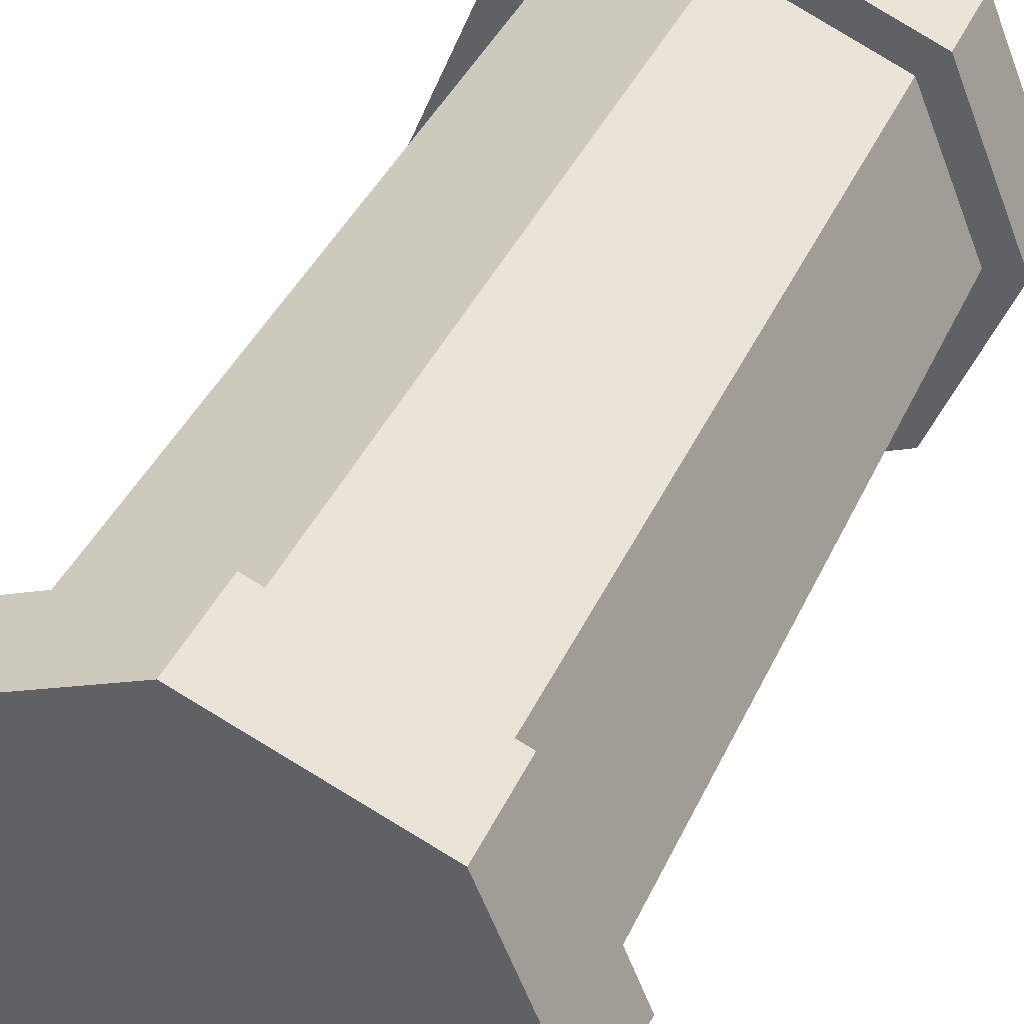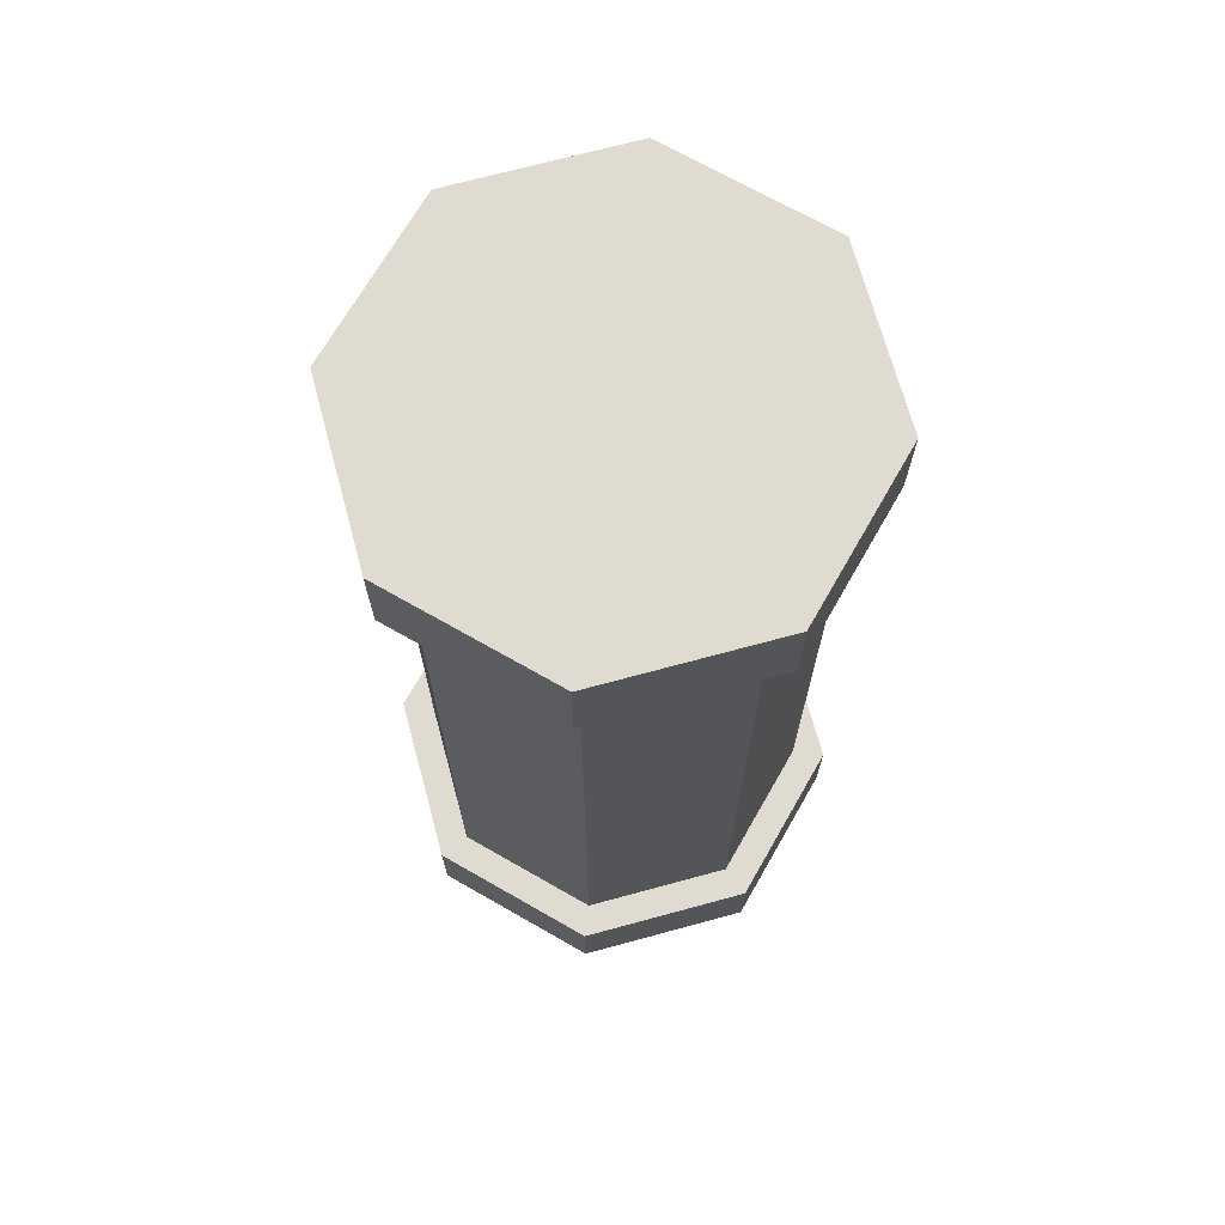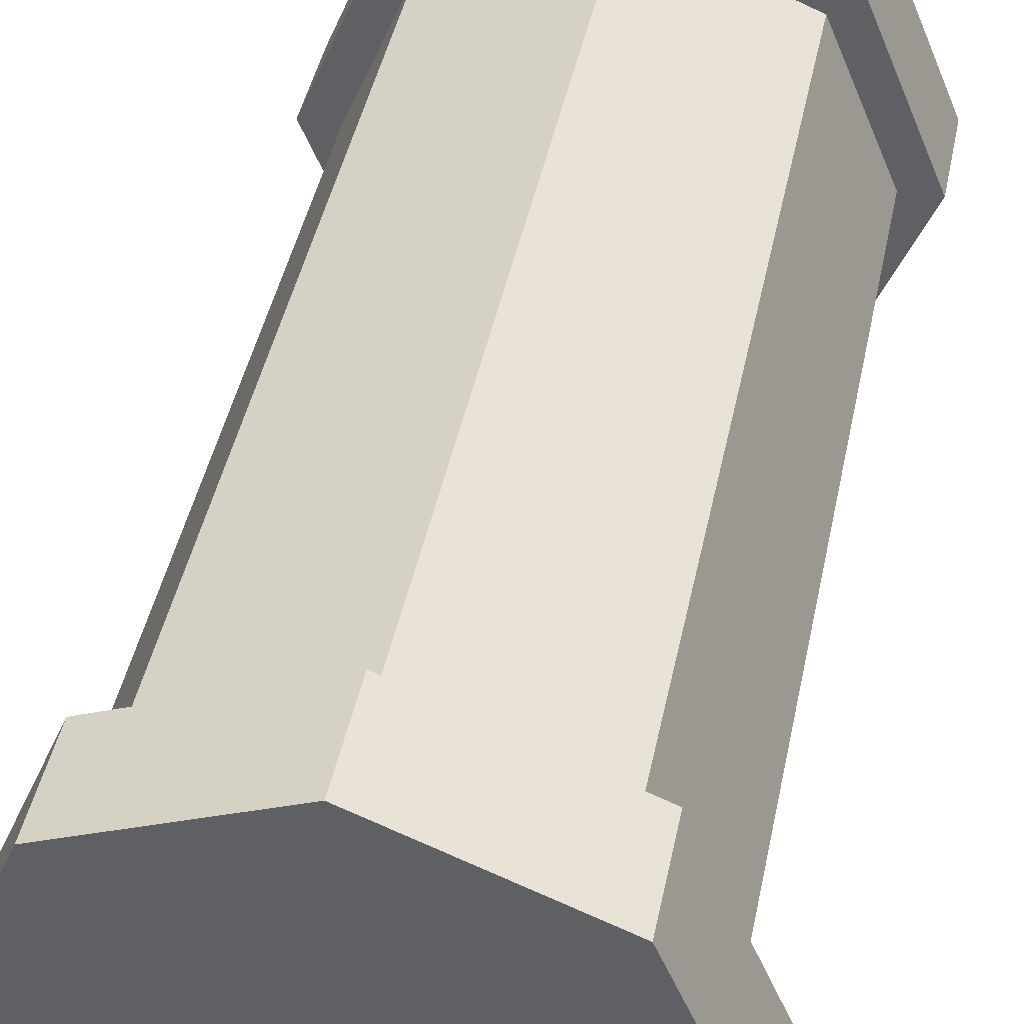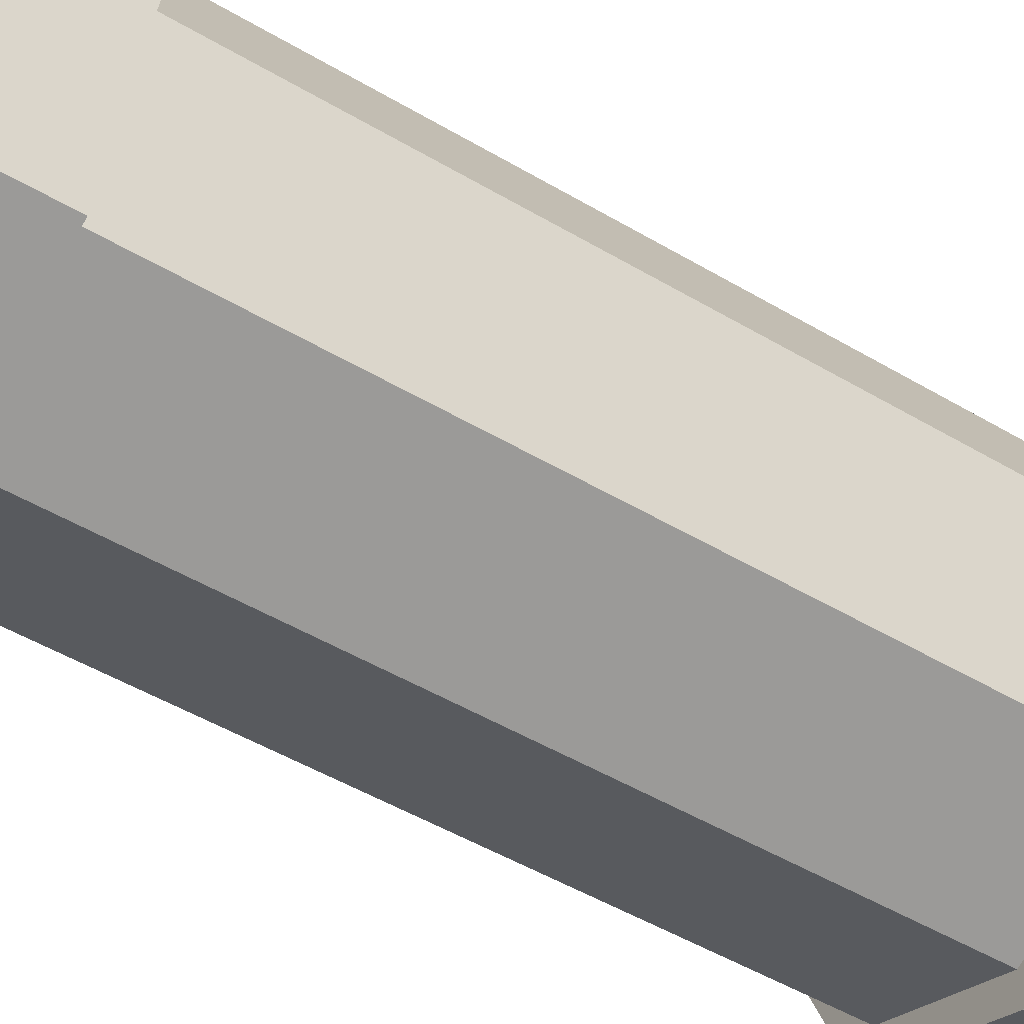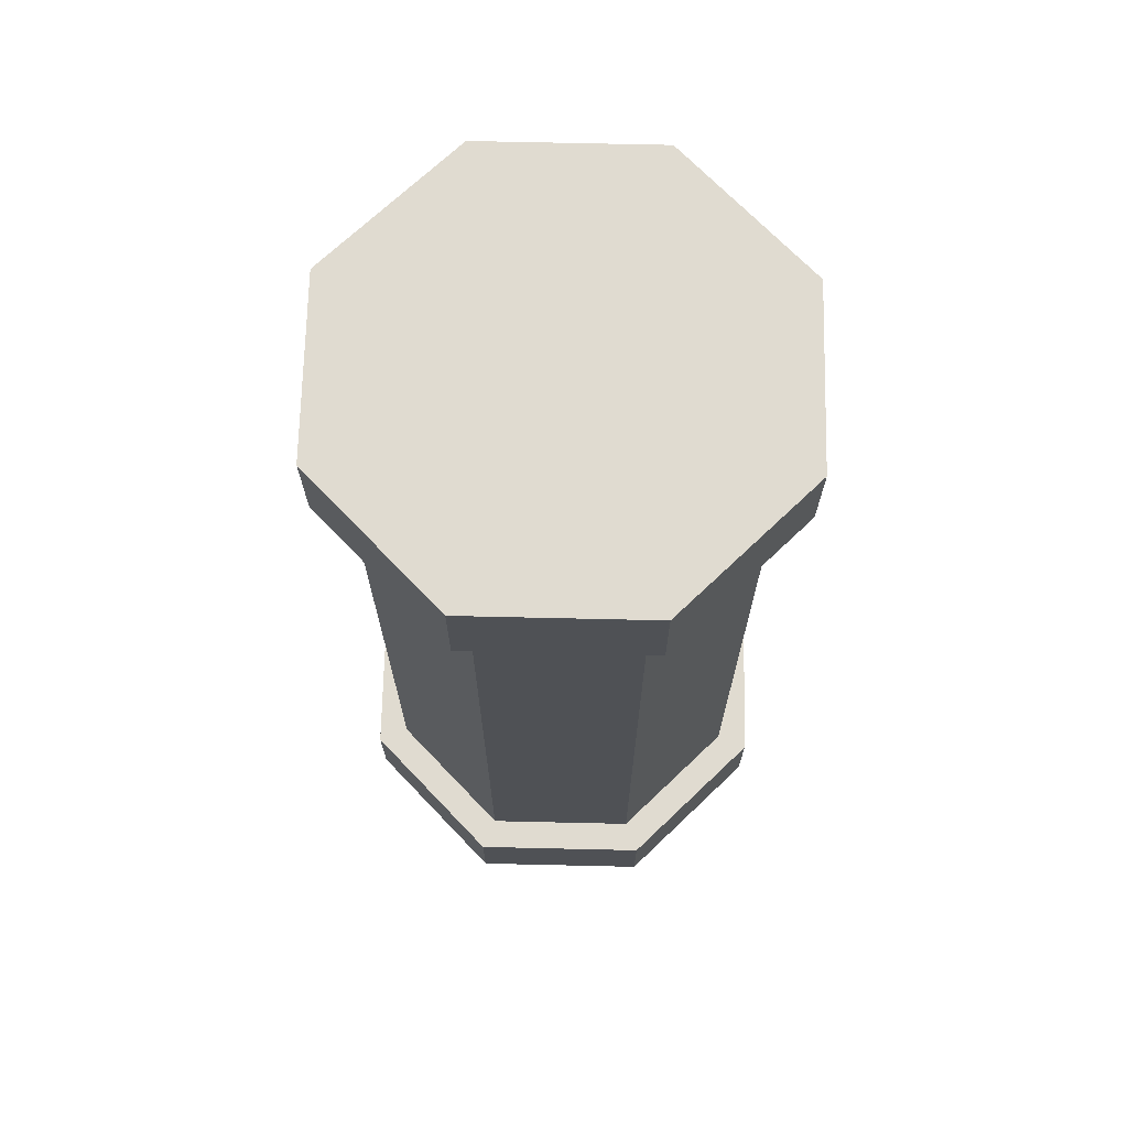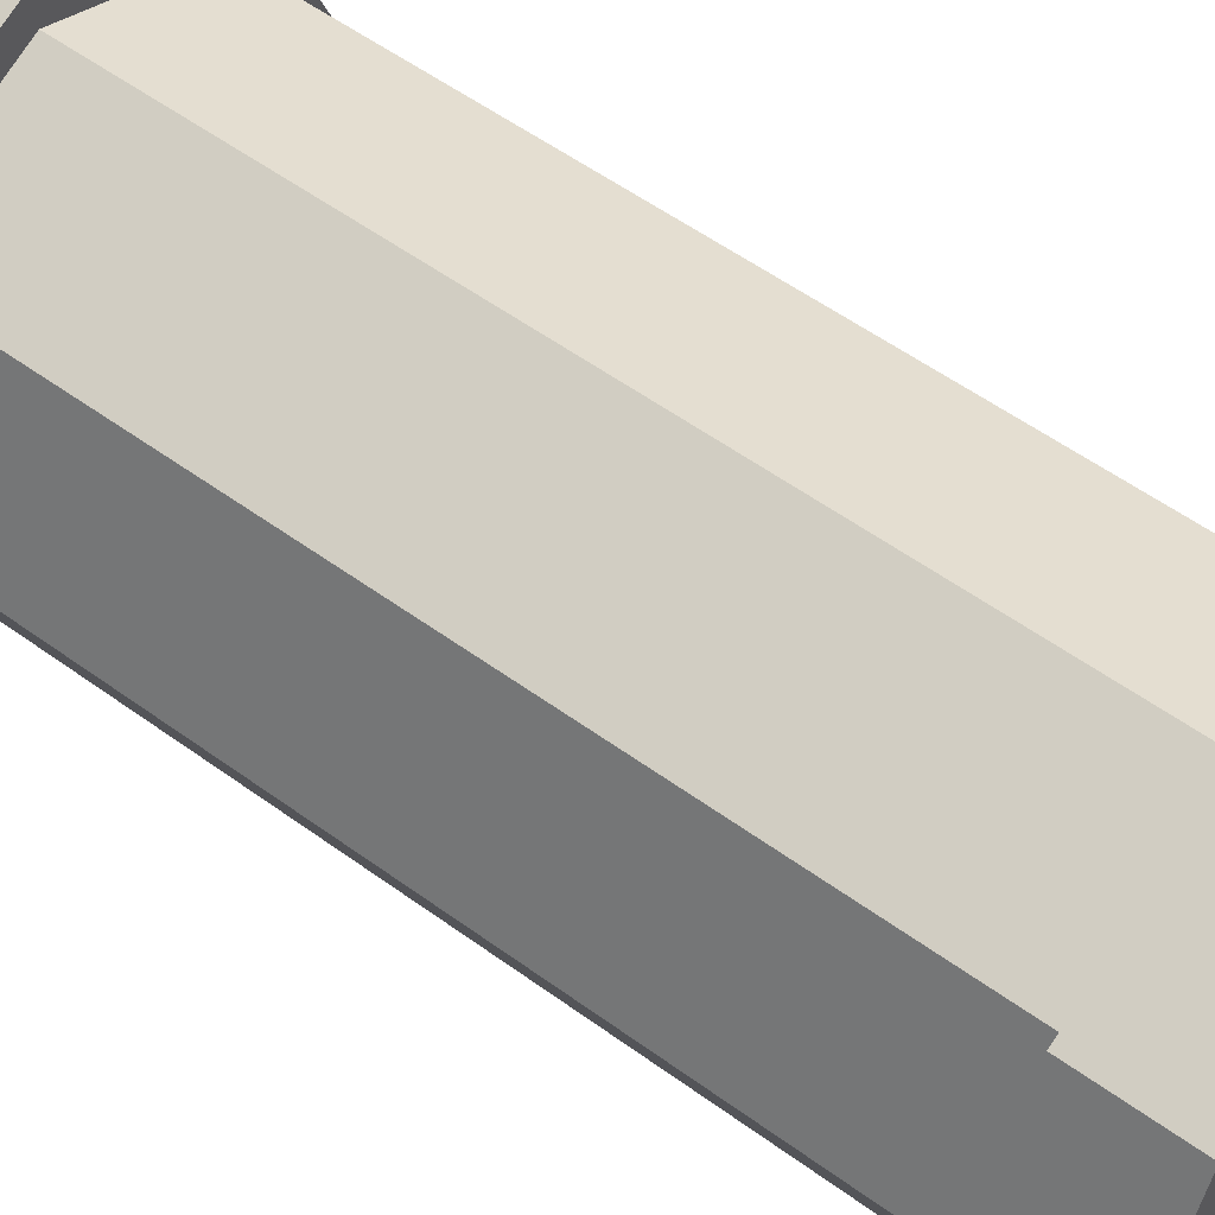
<metadata>
{"format":"obj","ext":"obj","renderer":"f3d","projection":"perspective","resolution":1024,"background":"white","views":[{"elev":37.8,"azim":-158.1,"up":"+Z"},{"elev":70.1,"azim":52.3,"up":"+Y"},{"elev":42.8,"azim":11.3,"up":"+Z"},{"elev":-50.0,"azim":56.9,"up":"+Z"},{"elev":70.1,"azim":23.8,"up":"+Y"},{"elev":54.7,"azim":-52.3,"up":"+Z"}]}
</metadata>
<code>
o Cylinder
v 0 0.005018 -0.08371
v 0 0.3393 -0.08371
v 0.05919 0.005018 -0.05919
v 0.05919 0.3393 -0.05919
v 0.08371 0.005018 0
v 0.08371 0.3393 0
v 0.05919 0.005018 0.05919
v 0.05919 0.3393 0.05919
v 0 0.005018 0.08371
v 0 0.3393 0.08371
v -0.05919 0.005018 0.05919
v -0.05919 0.3393 0.05919
v -0.08371 0.005018 0
v -0.08371 0.3393 0
v -0.05919 0.005018 -0.05919
v -0.05919 0.3393 -0.05919
f 1 2 4 3
f 3 4 6 5
f 5 6 8 7
f 7 8 10 9
f 9 10 12 11
f 11 12 14 13
f 4 2 16 14 12 10 8 6
f 13 14 16 15
f 15 16 2 1
f 1 3 5 7 9 11 13 15
o Cylinder.001
v 0 -0.02369 -0.1124
v 0 0.02063 -0.1124
v 0.07951 -0.02369 -0.07951
v 0.07951 0.02063 -0.07951
v 0.1124 -0.02369 0
v 0.1124 0.02063 0
v 0.07951 -0.02369 0.07951
v 0.07951 0.02063 0.07951
v 0 -0.02369 0.1124
v 0 0.02063 0.1124
v -0.07951 -0.02369 0.07951
v -0.07951 0.02063 0.07951
v -0.1124 -0.02369 0
v -0.1124 0.02063 0
v -0.07951 -0.02369 -0.07951
v -0.07951 0.02063 -0.07951
f 17 18 20 19
f 19 20 22 21
f 21 22 24 23
f 23 24 26 25
f 25 26 28 27
f 27 28 30 29
f 20 18 32 30 28 26 24 22
f 29 30 32 31
f 31 32 18 17
f 17 19 21 23 25 27 29 31
o Cylinder.002
v 0 0.3843 -0.1124
v 0 0.4286 -0.1124
v 0.07951 0.3843 -0.07951
v 0.07951 0.4286 -0.07951
v 0.1124 0.3843 0
v 0.1124 0.4286 0
v 0.07951 0.3843 0.07951
v 0.07951 0.4286 0.07951
v 0 0.3843 0.1124
v 0 0.4286 0.1124
v -0.07951 0.3843 0.07951
v -0.07951 0.4286 0.07951
v -0.1124 0.3843 0
v -0.1124 0.4286 0
v -0.07951 0.3843 -0.07951
v -0.07951 0.4286 -0.07951
f 33 34 36 35
f 35 36 38 37
f 37 38 40 39
f 39 40 42 41
f 41 42 44 43
f 43 44 46 45
f 36 34 48 46 44 42 40 38
f 45 46 48 47
f 47 48 34 33
f 33 35 37 39 41 43 45 47
o Cylinder.003
v 0 0.009589 -0.09623
v 0 0.3938 -0.09623
v 0.06804 0.009589 -0.06804
v 0.06804 0.3938 -0.06804
v 0.09623 0.009589 0
v 0.09623 0.3938 0
v 0.06804 0.009589 0.06804
v 0.06804 0.3938 0.06804
v 0 0.009589 0.09623
v 0 0.3938 0.09623
v -0.06804 0.009589 0.06804
v -0.06804 0.3938 0.06804
v -0.09623 0.009589 0
v -0.09623 0.3938 0
v -0.06804 0.009589 -0.06804
v -0.06804 0.3938 -0.06804
f 49 50 52 51
f 51 52 54 53
f 53 54 56 55
f 55 56 58 57
f 57 58 60 59
f 59 60 62 61
f 52 50 64 62 60 58 56 54
f 61 62 64 63
f 63 64 50 49
f 49 51 53 55 57 59 61 63

</code>
